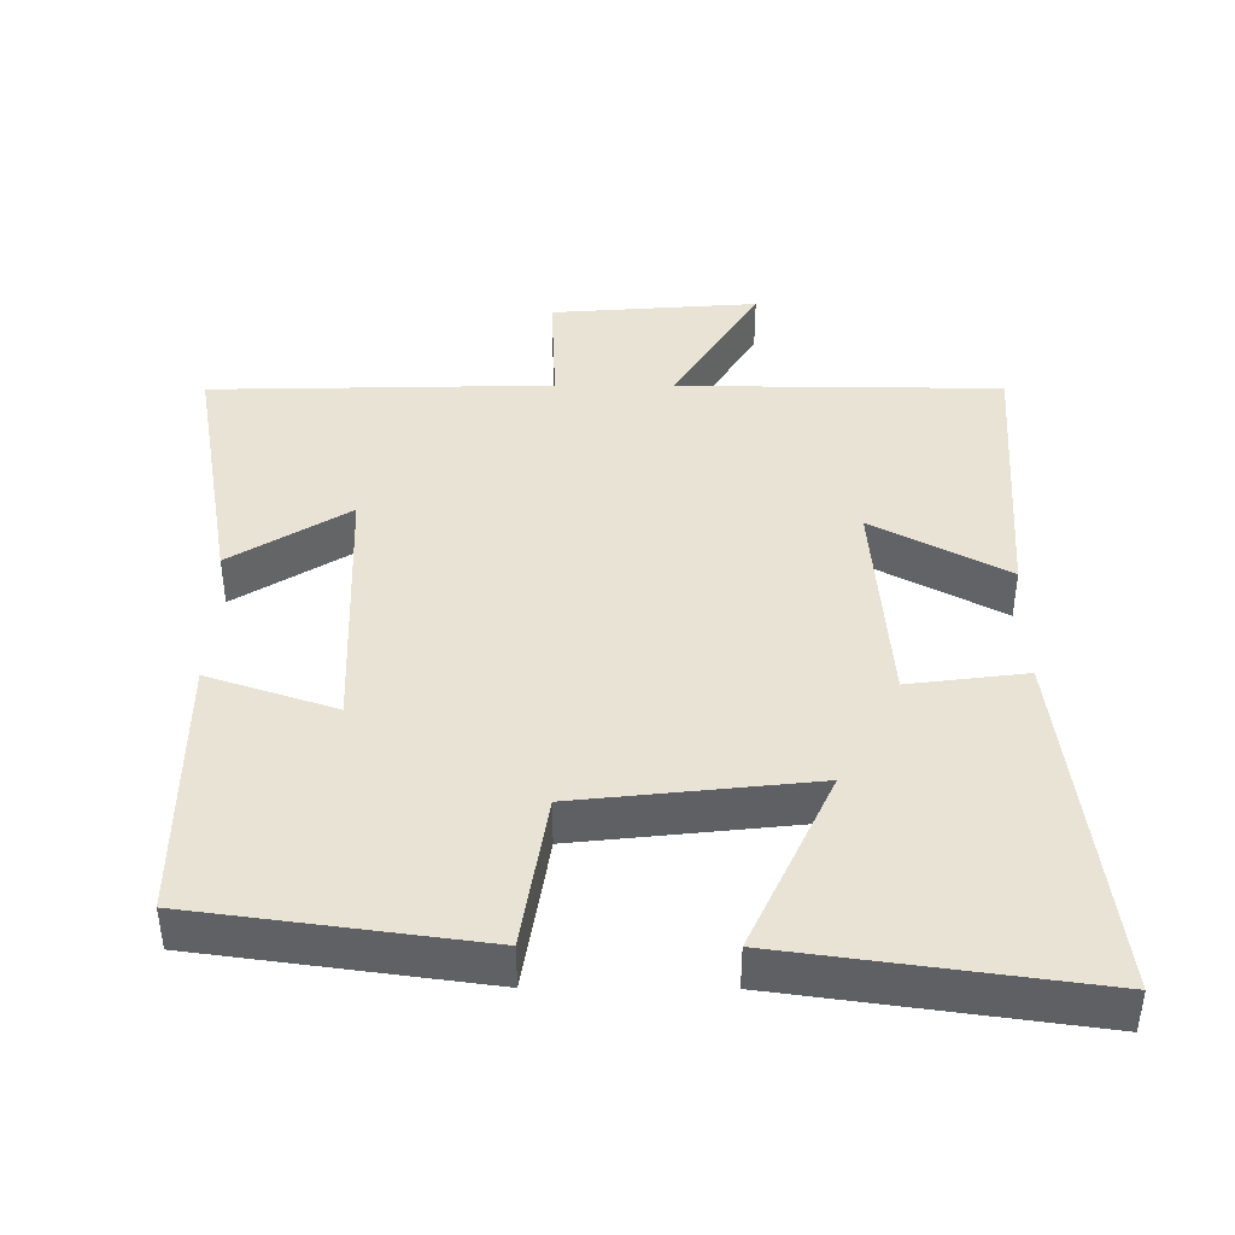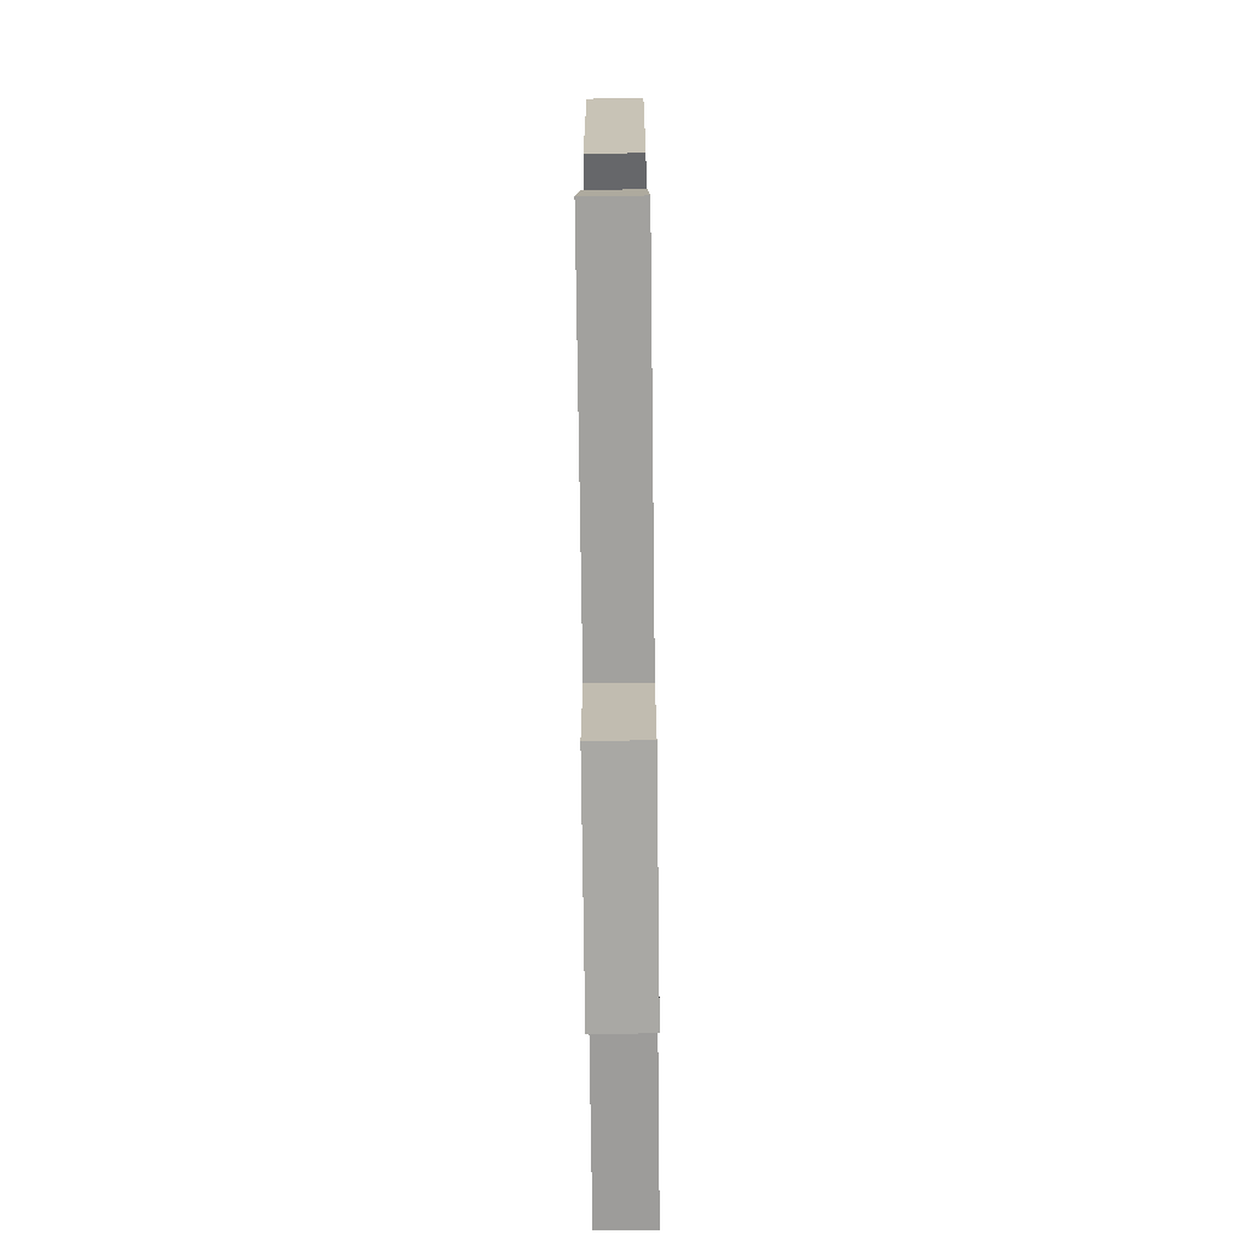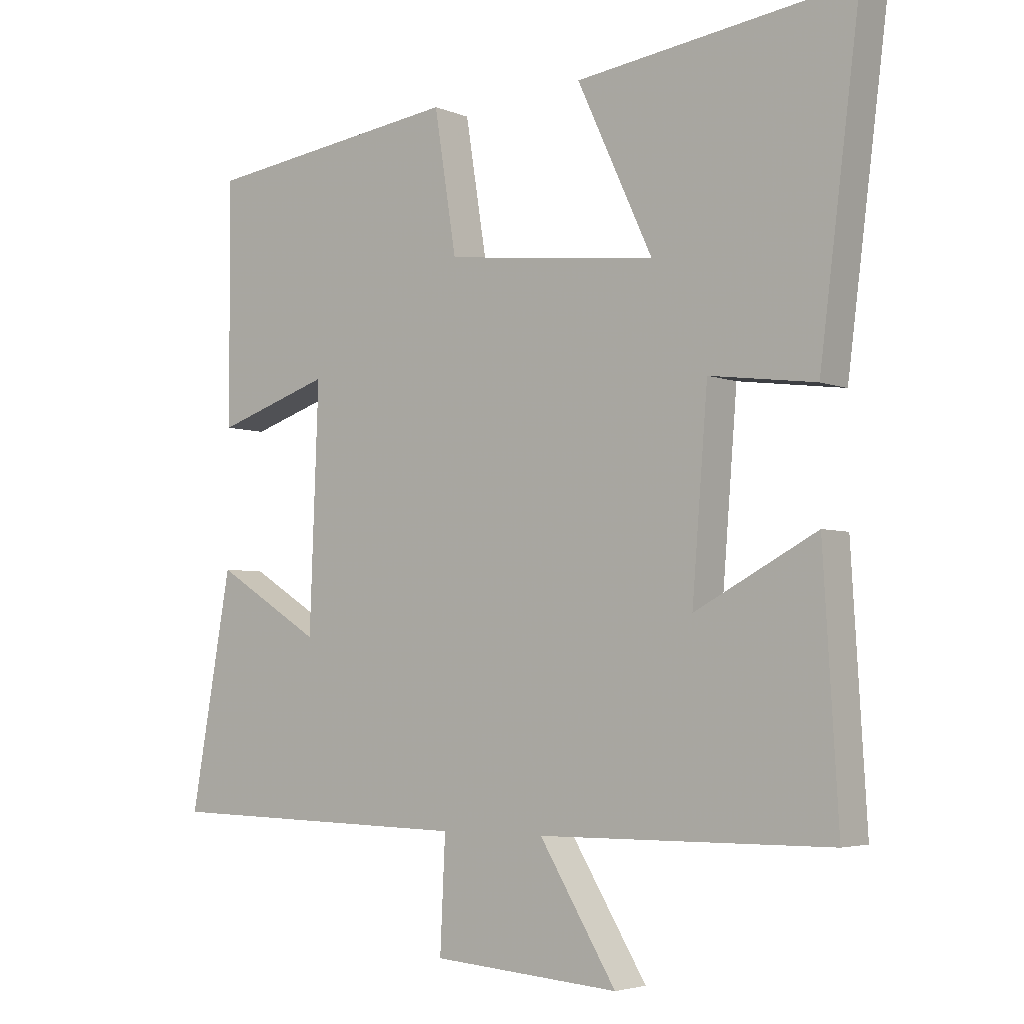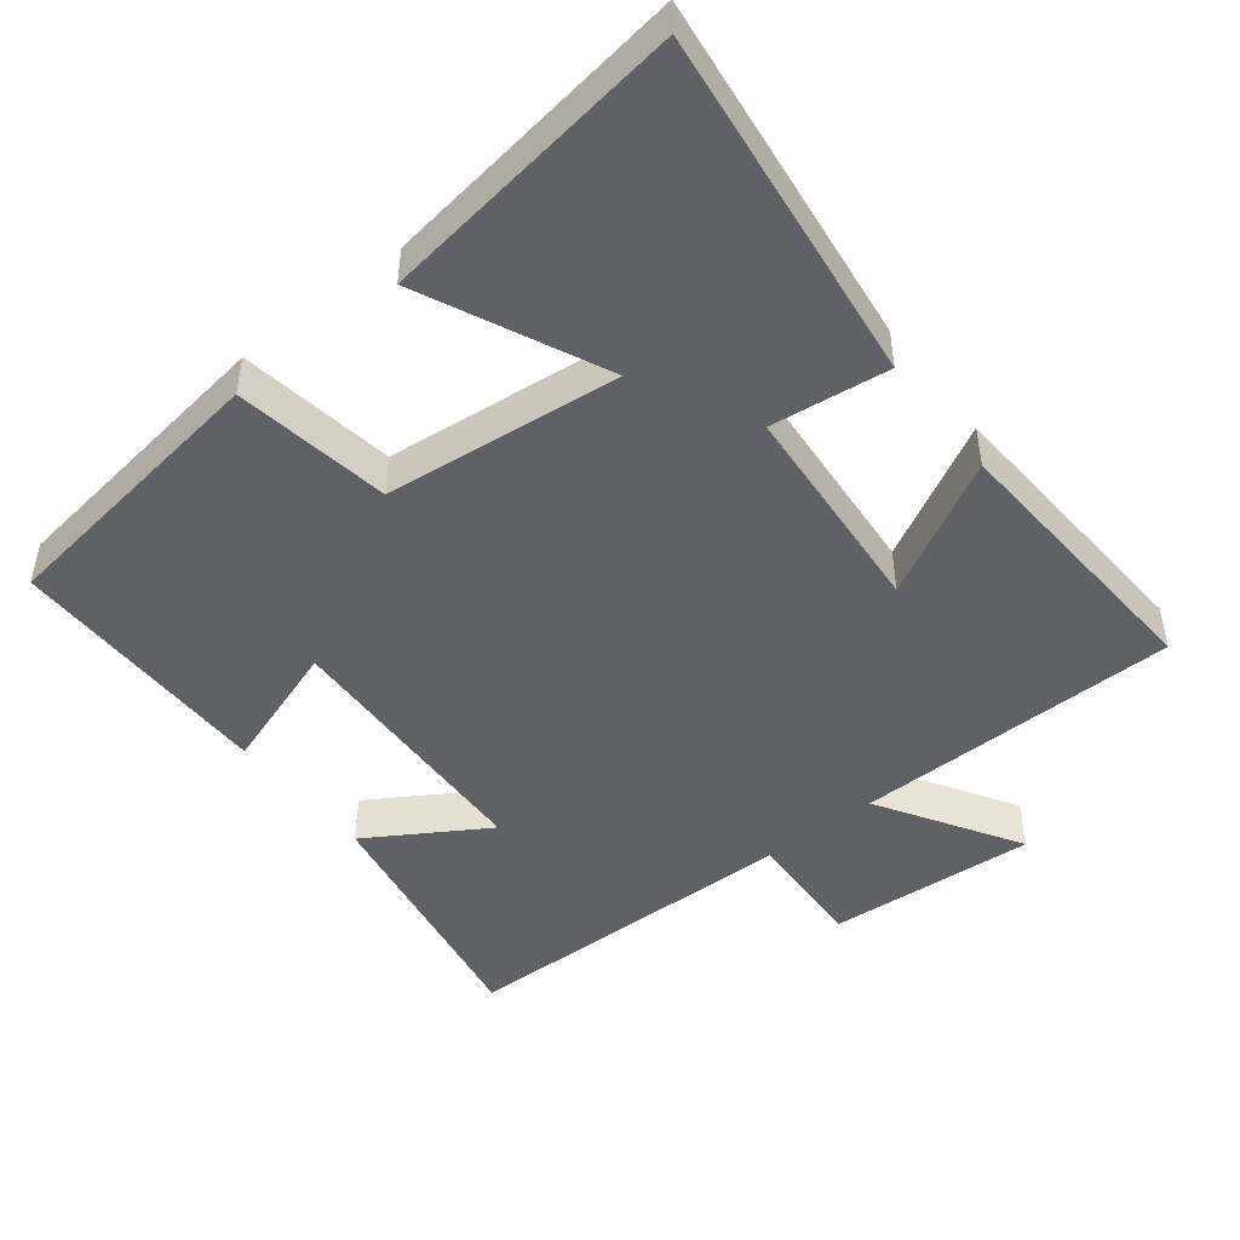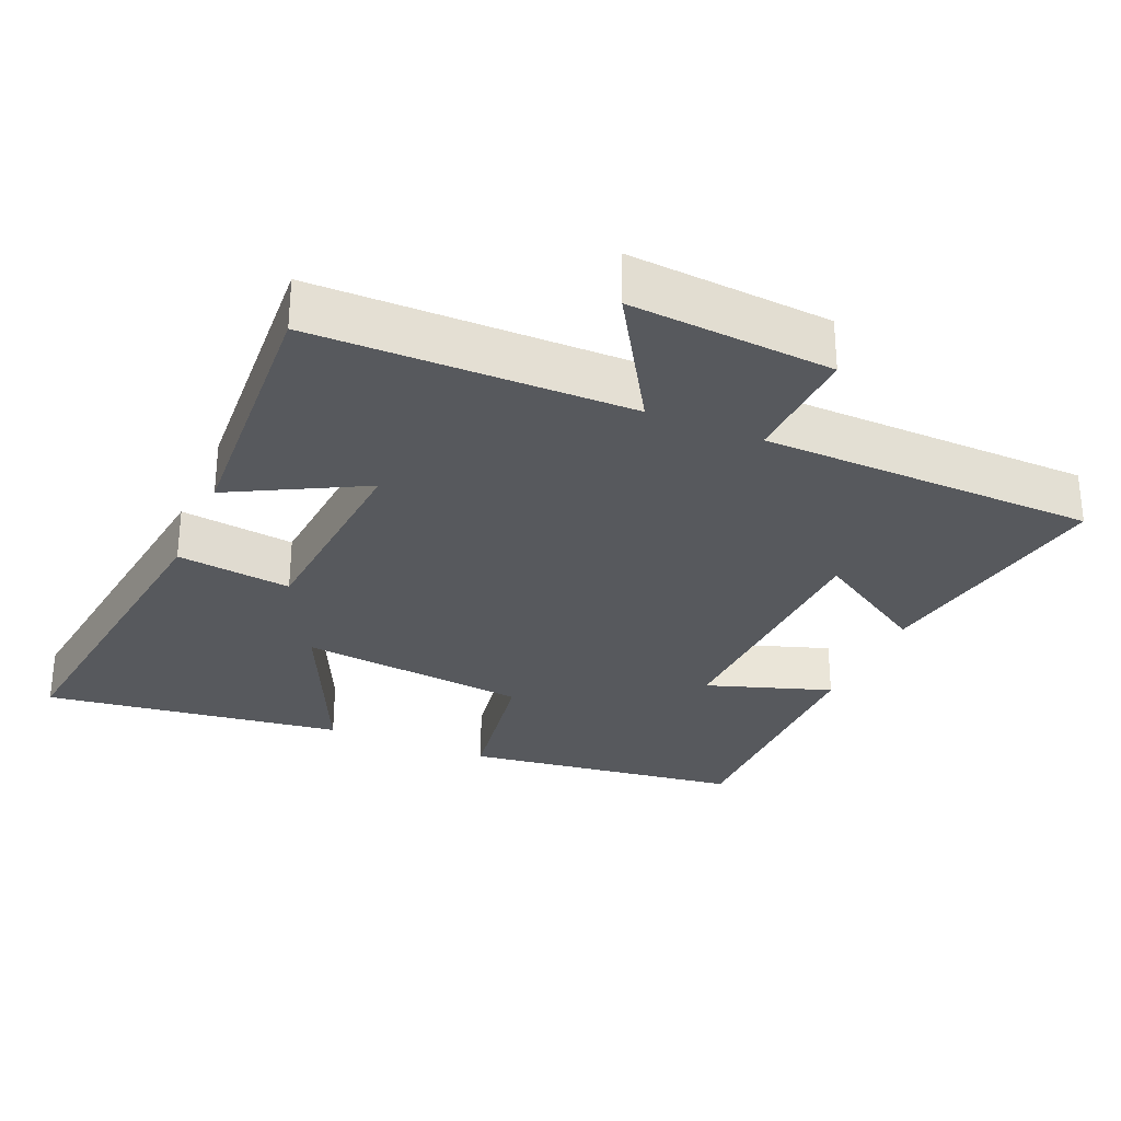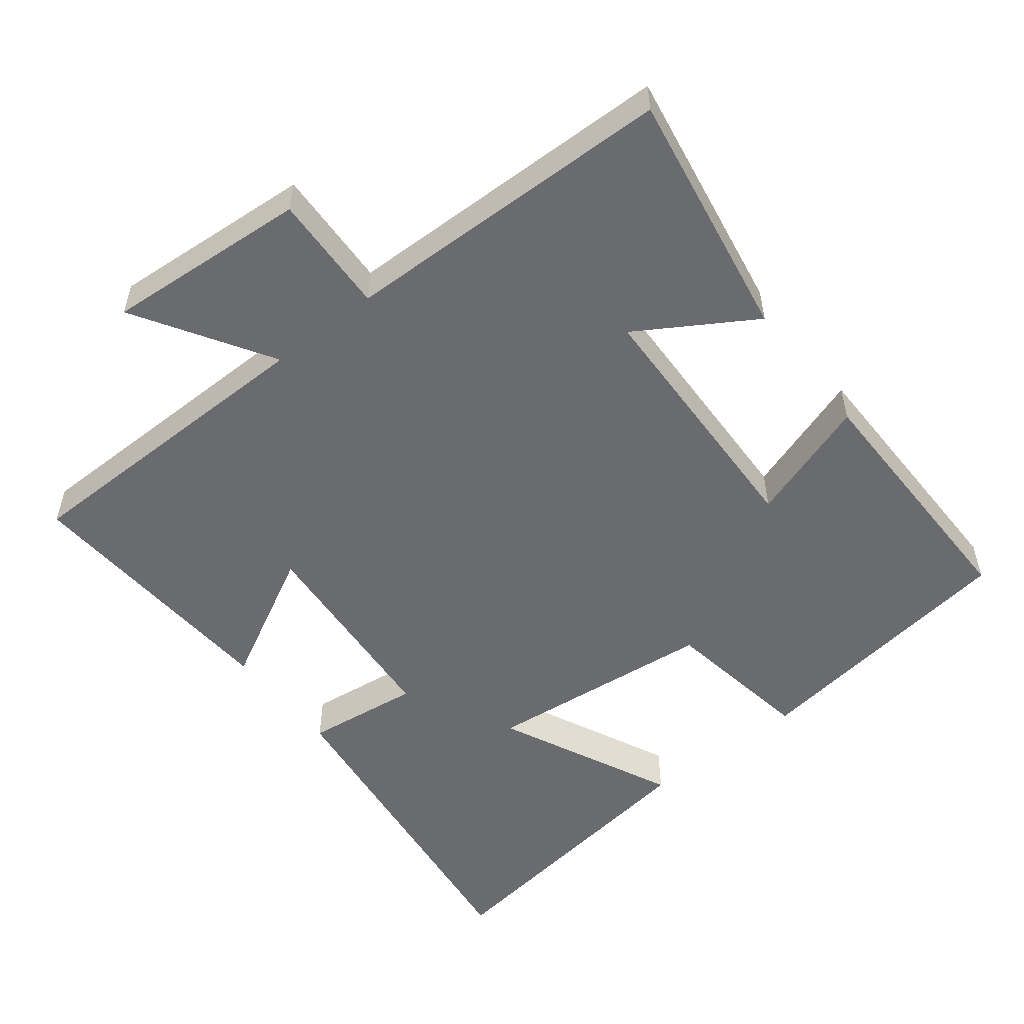
<metadata>
{"format":"obj","ext":"obj","renderer":"f3d","projection":"perspective","resolution":1024,"background":"white","views":[{"elev":42.0,"azim":0.3,"up":"+Y"},{"elev":-70.6,"azim":-89.3,"up":"+Z"},{"elev":-4.1,"azim":37.3,"up":"+Z"},{"elev":-47.5,"azim":38.3,"up":"+Y"},{"elev":-29.5,"azim":156.8,"up":"+Y"},{"elev":-53.4,"azim":-141.7,"up":"+Y"}]}
</metadata>
<code>
v -0.501 0.07 0.447
v -0.107 0.07 0.5
v -0.073 0.07 0.285
v 0.253 0.07 0.249
v 0.137 0.07 0.5
v 0.562 0.07 0.558
v 0.5 0.07 0.068
v 0.337 0.07 0.089
v 0.313 0.07 -0.211
v 0.5 0.07 -0.112
v 0.523 0.07 -0.497
v 0.074 0.07 -0.5
v 0.192 0.07 -0.693
v -0.096 0.07 -0.671
v -0.088 0.07 -0.5
v -0.563 0.07 -0.489
v -0.5 0.07 -0.133
v -0.337 0.07 -0.234
v -0.323 0.07 0.136
v -0.5 0.07 0.077
v -0.501 0 0.447
v -0.107 0 0.5
v -0.073 0 0.285
v 0.253 0 0.249
v 0.137 0 0.5
v 0.562 0 0.558
v 0.5 0 0.068
v 0.337 0 0.089
v 0.313 0 -0.211
v 0.5 0 -0.112
v 0.523 0 -0.497
v 0.074 0 -0.5
v 0.192 0 -0.693
v -0.096 0 -0.671
v -0.088 0 -0.5
v -0.563 0 -0.489
v -0.5 0 -0.133
v -0.337 0 -0.234
v -0.323 0 0.136
v -0.5 0 0.077
f 1 2 3
f 20 1 3
f 19 20 3
f 18 19 3 4
f 15 16 17 18
f 15 18 4
f 12 13 14 15
f 11 12 15
f 10 11 15
f 9 10 15
f 8 9 15 4
f 6 7 8
f 5 6 8
f 4 5 8
f 23 22 21
f 23 21 40
f 23 40 39
f 24 23 39 38
f 38 37 36 35
f 24 38 35
f 35 34 33 32
f 35 32 31
f 35 31 30
f 35 30 29
f 24 35 29 28
f 28 27 26
f 28 26 25
f 28 25 24
f 1 21 22 2
f 2 22 23 3
f 3 23 24 4
f 4 24 25 5
f 5 25 26 6
f 6 26 27 7
f 7 27 28 8
f 8 28 29 9
f 9 29 30 10
f 10 30 31 11
f 11 31 32 12
f 12 32 33 13
f 13 33 34 14
f 14 34 35 15
f 15 35 36 16
f 16 36 37 17
f 17 37 38 18
f 18 38 39 19
f 19 39 40 20
f 20 40 21 1

</code>
